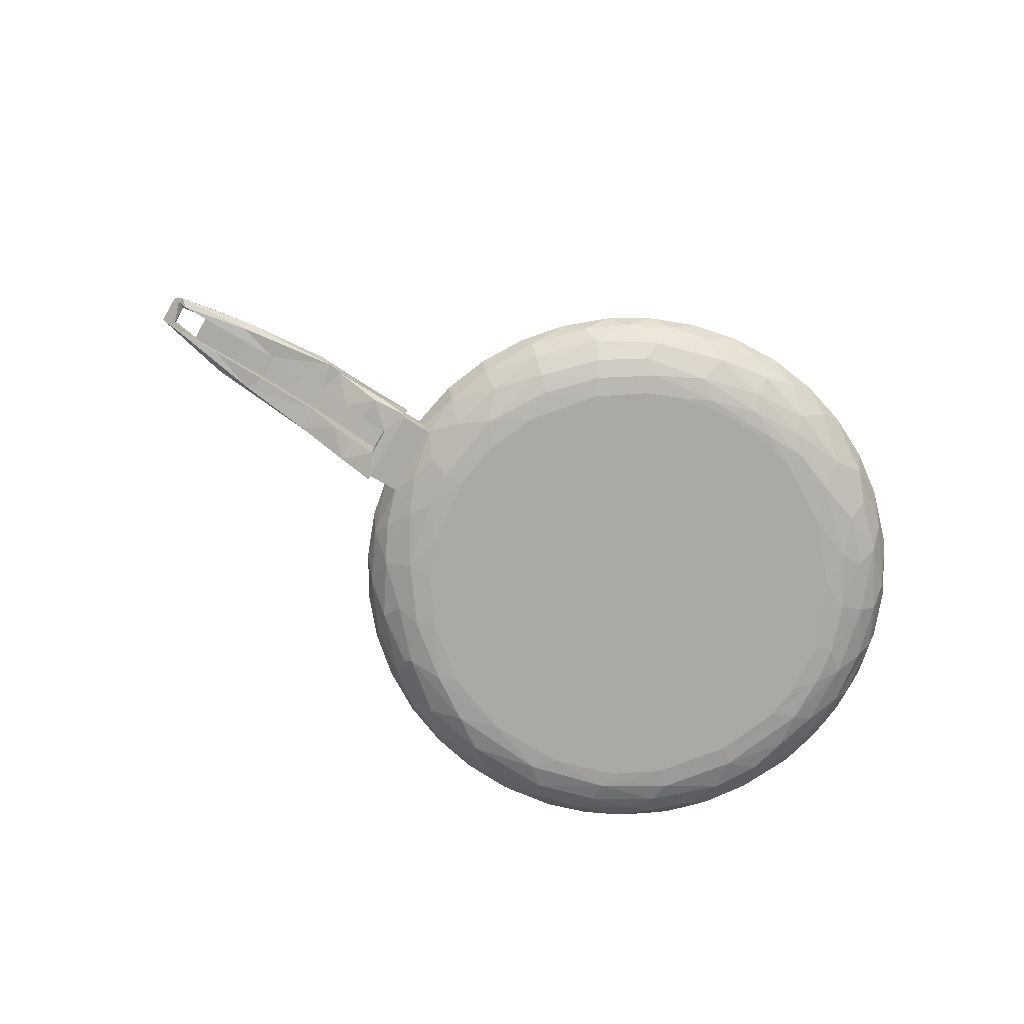
<metadata>
{"format":"obj","ext":"obj","renderer":"f3d","projection":"perspective","resolution":1024,"background":"white","views":[{"elev":-75.5,"azim":149.9,"up":"+Z"}]}
</metadata>
<code>
v 0.427 0.1503 0.04817
v 0.427 0.1649 0.04817
v 0.454 0.1503 0.04817
v 0.454 0.1649 0.04817
v 0.348 0.1503 0.03514
v 0.3673 0.1503 0.04081
v 0.4392 0.1503 0.0437
v 0.4069 0.1503 0.04735
v 0.4072 0.1503 0.04153
v 0.3869 0.1503 0.04489
v 0.3729 0.1503 0.03715
v 0.356 0.1503 0.02487
v 0.3451 0.1503 0.01889
v 0.3292 0.1503 0.02791
v 0.3292 0.1503 0.01343
v 0.4548 0.1649 0.04817
v 0.4726 0.1649 0.04817
v 0.3234 0.1781 0.02772
v 0.3234 0.1371 0.02772
v 0.3234 0.18 0.01264
v 0.3234 0.1371 0.01463
v 0.3234 0.1352 0.01264
v 0.3234 0.1781 0.01463
v 0.3234 0.18 0.0297
v 0.4673 0.1649 0.0442
v 0.4086 0.1649 0.04172
v 0.4308 0.1714 0.04342
v 0.3765 0.179 0.03769
v 0.3728 0.1649 0.03714
v 0.3687 0.1784 0.03421
v 0.3343 0.1576 0.03437
v 0.3532 0.1392 0.04103
v 0.3492 0.1785 0.03979
v 0.3633 0.1371 0.04393
v 0.3739 0.177 0.04648
v 0.3844 0.1385 0.04852
v 0.4002 0.1745 0.05068
v 0.3949 0.141 0.05011
v 0.4056 0.1403 0.05125
v 0.454 0.165 0.05217
v 0.454 0.1501 0.05217
v 0.4689 0.1527 0.05217
v 0.4761 0.1497 0.05213
v 0.4728 0.15 0.04809
v 0.476 0.165 0.05214
v 0.4712 0.1683 0.04673
v 0.3722 0.137 0.03669
v 0.4127 0.1411 0.04231
v 0.466 0.1503 0.04415
v 0.3292 0.1649 0.01356
v 0.343 0.1369 0.01747
v 0.3451 0.1649 0.01889
v 0.343 0.1778 0.01746
v 0.356 0.1649 0.02487
v 0.339 0.1801 0.02097
v 0.3837 0.1791 0.04578
v 0.3673 0.1352 0.04156
v 0.4548 0.1503 0.04817
v 0.4689 0.1527 0.04817
v 0.4689 0.1624 0.05136
v 0.3292 0.1649 0.02791
v 0.348 0.1649 0.03514
v 0.3673 0.1649 0.04081
v 0.3869 0.1649 0.04489
v 0.4069 0.1649 0.04735
v 0.4319 0.1408 0.04562
v 0.4309 0.1749 0.0463
v 0.3234 0.1351 0.0297
v 0.4215 0.1501 0.05205
v 0.4233 0.1398 0.05096
v 0.4289 0.1723 0.05218
v 0.4549 0.1704 0.0506
v 0.3135 0.1371 0.02771
v 0.3145 0.1576 0.02772
v 0.3064 0.1777 0.01463
v 0.1576 0.1576 0
v 0.2755 0.1625 0
v 0.2711 0.1914 0
v 0.259 0.218 0
v 0.2339 0.2476 0
v 0.2096 0.264 0
v 0.1722 0.2751 0
v 0.1914 0.2711 0
v 0.1527 0.2759 0
v 0.1123 0.2668 0
v 0.1333 0.2735 0
v 0.0813 0.2476 0
v 0.05619 0.218 0
v 0.03926 0.1527 0
v 0.04207 0.1818 0
v 0.04168 0.1333 0
v 0.05477 0.1005 0
v 0.0813 0.06752 0
v 0.1056 0.05119 0
v 0.1394 0.04142 0
v 0.1818 0.04207 0
v 0.218 0.05619 0
v 0.2476 0.0813 0
v 0.2716 0.1262 0
v 0.264 0.1056 0
v 0.3065 0.1371 0.01466
v 0.2973 0.1663 0.005755
v 0.3107 0.1781 0.02139
v 0.3137 0.1776 0.02852
v 0.3157 0.148 0.02971
v 0.286 0.1629 0.001289
v 0.2796 0.204 0.001418
v 0.2605 0.2343 0.001289
v 0.2385 0.2572 0.001289
v 0.1741 0.2793 0.000173
v 0.1337 0.278 0.000173
v 0.112 0.2773 0.000983
v 0.08868 0.2679 0.001303
v 0.05794 0.2385 0.001289
v 0.04112 0.2116 0.001289
v 0.02913 0.1629 0.001289
v 0.02866 0.1376 0.001488
v 0.04752 0.092 0.001289
v 0.07339 0.05965 0.00127
v 0.1063 0.04113 0.00072
v 0.2035 0.03528 0.00142
v 0.2275 0.05162 0.00065
v 0.2557 0.07449 0.001289
v 0.2851 0.1417 0.001289
v 0.3084 0.2037 0.02972
v 0.2988 0.2279 0.02972
v 0.2853 0.2501 0.02972
v 0.2683 0.2699 0.02972
v 0.2483 0.2866 0.02972
v 0.2258 0.2997 0.02972
v 0.2015 0.309 0.02972
v 0.176 0.3142 0.02972
v 0.1499 0.3151 0.02972
v 0.1241 0.3117 0.02972
v 0.0992 0.3041 0.02972
v 0.07589 0.2925 0.02972
v 0.0548 0.2772 0.02972
v 0.03197 0.2533 0.02971
v 0.01541 0.2258 0.02972
v 0.006114 0.2015 0.02972
v 0.000952 0.176 0.02972
v 6.3e-05 0.1499 0.02972
v 0.00347 0.1241 0.02972
v 0.01108 0.0992 0.02972
v 0.02269 0.07588 0.02972
v 0.04249 0.04944 0.02971
v 0.06686 0.02858 0.02972
v 0.08934 0.01541 0.02972
v 0.1204 0.0041 0.02971
v 0.1522 -3.1e-05 0.02972
v 0.1782 0.001232 0.02972
v 0.2037 0.00676 0.02972
v 0.2279 0.0164 0.02972
v 0.2501 0.02989 0.02972
v 0.2699 0.04687 0.02972
v 0.2866 0.06685 0.02972
v 0.2997 0.08933 0.02972
v 0.309 0.1137 0.02972
v 0.2797 0.2528 0.02174
v 0.2575 0.2756 0.02178
v 0.2367 0.2904 0.02178
v 0.2138 0.3016 0.02178
v 0.1639 0.3121 0.02178
v 0.08962 0.2965 0.02178
v 0.04358 0.2624 0.02174
v 0.02135 0.2312 0.02174
v 0.007458 0.1955 0.02174
v 0.003077 0.1639 0.02178
v 0.00414 0.1384 0.02178
v 0.01118 0.1072 0.02174
v 0.05767 0.03956 0.02178
v 0.1014 0.01351 0.02178
v 0.1259 0.006231 0.02178
v 0.1512 0.003077 0.02178
v 0.1767 0.00414 0.02178
v 0.2017 0.009389 0.02178
v 0.2299 0.02196 0.01945
v 0.2716 0.0528 0.02174
v 0.2904 0.07846 0.02178
v 0.3041 0.1074 0.02174
v 0.3044 0.2013 0.01889
v 0.2952 0.2249 0.01889
v 0.1936 0.3064 0.01864
v 0.1797 0.3015 0.009761
v 0.1343 0.3089 0.01854
v 0.1097 0.303 0.01854
v 0.07246 0.2849 0.01864
v 0.02011 0.2182 0.01488
v 0.01186 0.1286 0.01305
v 0.026 0.07914 0.01889
v 0.03966 0.05924 0.01954
v 0.07001 0.03755 0.01305
v 0.08302 0.02389 0.01854
v 0.3 0.1157 0.01294
v 0.2748 0.2484 0.01249
v 0.249 0.2744 0.01249
v 0.1518 0.3056 0.01251
v 0.06211 0.2708 0.01251
v 0.04078 0.249 0.01249
v 0.01269 0.1883 0.01251
v 0.009286 0.158 0.01249
v 0.01772 0.1088 0.01239
v 0.0306 0.09654 0.006248
v 0.05261 0.05309 0.01251
v 0.1101 0.01727 0.01239
v 0.135 0.01159 0.01196
v 0.1694 0.00976 0.01249
v 0.1995 0.01553 0.01251
v 0.2486 0.03677 0.0158
v 0.2744 0.06619 0.01249
v 0.2946 0.192 0.006415
v 0.2865 0.2201 0.008211
v 0.2181 0.2908 0.01038
v 0.1228 0.2968 0.008196
v 0.08972 0.284 0.008195
v 0.01811 0.1405 0.006402
v 0.0747 0.04768 0.004407
v 0.08416 0.03401 0.008561
v 0.2201 0.02863 0.008211
v 0.2498 0.04792 0.008212
v 0.2897 0.09639 0.009718
v 0.2926 0.1316 0.004431
v 0.3009 0.1509 0.008403
v 0.267 0.2418 0.004714
v 0.2429 0.2661 0.004714
v 0.2187 0.2812 0.004723
v 0.1852 0.2873 0.002238
v 0.1525 0.2954 0.004723
v 0.1197 0.2874 0.003337
v 0.06456 0.2596 0.004715
v 0.04574 0.2382 0.004723
v 0.0287 0.215 0.006243
v 0.02041 0.1754 0.004697
v 0.02523 0.1189 0.004723
v 0.04451 0.07428 0.005891
v 0.1068 0.02936 0.004723
v 0.1398 0.02041 0.004697
v 0.1853 0.02207 0.004697
v 0.2468 0.0515 0.004739
v 0.2694 0.07691 0.004723
v 0.2766 0.1039 0.001484
v 0.2101 0.2753 0.001277
v 0.1477 0.2861 0.001277
v 0.03176 0.184 0.001289
v 0.1498 0.03047 0.000784
v 0.02457 0.2381 0.02972
v 0.01496 0.2198 0.02971
v 0.006569 0.1952 0.02971
v 0.002412 0.1695 0.02971
v 0.002599 0.1434 0.02971
v 0.007126 0.1178 0.02971
v 0.01587 0.09325 0.02971
v 0.02858 0.07053 0.02971
v 0.04491 0.05023 0.02971
v 0.06439 0.03294 0.02971
v 0.08648 0.01915 0.02971
v 0.1106 0.009227 0.02971
v 0.136 0.003464 0.02971
v 0.162 0.002016 0.02971
v 0.1878 0.004924 0.02971
v 0.2129 0.01211 0.02971
v 0.2364 0.02337 0.02971
v 0.2576 0.03838 0.02971
v 0.2761 0.05675 0.02971
v 0.2913 0.07793 0.02971
v 0.3027 0.1013 0.02971
v 0.31 0.1263 0.02971
v 0.3131 0.1522 0.02971
v 0.3118 0.1782 0.02971
v 0.3062 0.2036 0.02971
v 0.2965 0.2278 0.02971
v 0.2828 0.25 0.02971
v 0.2657 0.2695 0.02971
v 0.2455 0.286 0.02971
v 0.2228 0.2989 0.02971
v 0.1983 0.3078 0.02971
v 0.1727 0.3125 0.02971
v 0.1467 0.3128 0.02971
v 0.121 0.3088 0.02971
v 0.09623 0.3006 0.02971
v 0.07324 0.2884 0.02971
v 0.05262 0.2725 0.02971
v 0.03493 0.2534 0.02971
v 0.2858 0.1738 0.003568
v 0.2982 0.1726 0.008992
v 0.2903 0.197 0.007338
v 0.2786 0.2026 0.003568
v 0.2682 0.2246 0.003568
v 0.2535 0.244 0.003568
v 0.2653 0.2445 0.007241
v 0.2493 0.2613 0.007242
v 0.2314 0.2637 0.003568
v 0.2101 0.2755 0.003568
v 0.201 0.2892 0.007326
v 0.1818 0.2846 0.003568
v 0.1603 0.2868 0.003568
v 0.1387 0.2855 0.003568
v 0.1151 0.2795 0.003568
v 0.0883 0.2667 0.003568
v 0.07436 0.2682 0.007337
v 0.07107 0.2537 0.003568
v 0.05625 0.2379 0.003568
v 0.05529 0.2466 0.005851
v 0.04428 0.2199 0.003568
v 0.03654 0.2248 0.007337
v 0.03481 0.1975 0.003568
v 0.02874 0.1684 0.003568
v 0.02203 0.1813 0.006694
v 0.02874 0.1468 0.003568
v 0.01955 0.1466 0.007337
v 0.03235 0.1254 0.003568
v 0.04077 0.1026 0.003568
v 0.02907 0.1135 0.005822
v 0.05625 0.07727 0.003568
v 0.04751 0.07833 0.005851
v 0.07322 0.05986 0.003568
v 0.0749 0.04978 0.005822
v 0.09768 0.043 0.003568
v 0.1033 0.03018 0.007336
v 0.1255 0.03254 0.003568
v 0.1254 0.02292 0.007337
v 0.1576 0.02849 0.003568
v 0.1797 0.0213 0.007026
v 0.1818 0.03058 0.003568
v 0.2026 0.0364 0.003568
v 0.2244 0.04716 0.003568
v 0.225 0.04006 0.005869
v 0.2521 0.06005 0.005823
v 0.248 0.0652 0.003568
v 0.2636 0.0839 0.003568
v 0.2757 0.08532 0.007336
v 0.2786 0.1126 0.003568
v 0.286 0.1441 0.003568
v 0.2929 0.1282 0.007337
v 0.2809 0.2267 0.008934
v 0.2299 0.2752 0.007026
v 0.1696 0.2951 0.007015
v 0.1297 0.2928 0.007026
v 0.1008 0.2866 0.008597
v 0.051 0.2534 0.01063
v 0.01782 0.1209 0.0114
v 0.05254 0.05953 0.01107
v 0.07733 0.03887 0.01062
v 0.1532 0.01857 0.007615
v 0.2283 0.03195 0.01153
v 0.2452 0.04368 0.01095
v 0.2633 0.06085 0.01062
v 0.2951 0.1485 0.006965
v 0.2991 0.2058 0.01682
v 0.2673 0.2592 0.01682
v 0.241 0.2772 0.01327
v 0.2199 0.2895 0.01327
v 0.197 0.298 0.01327
v 0.1488 0.3024 0.01198
v 0.07521 0.2803 0.01496
v 0.02792 0.2332 0.01744
v 0.02418 0.2061 0.009485
v 0.03426 0.08346 0.01105
v 0.1008 0.02319 0.01327
v 0.136 0.0133 0.01327
v 0.1726 0.01247 0.01327
v 0.206 0.02477 0.008984
v 0.2881 0.09249 0.01327
v 0.2917 0.1128 0.008888
v 0.3065 0.1441 0.01682
v 0.1852 0.3058 0.01878
v 0.1105 0.3003 0.01808
v 0.009288 0.182 0.01808
v 0.0111 0.1609 0.01344
v 0.1239 0.01111 0.01808
v 0.1986 0.013 0.01808
v 0.28 0.06948 0.01878
v 0.3069 0.1877 0.02152
v 0.2938 0.2249 0.02086
v 0.2817 0.2458 0.02152
v 0.2546 0.2745 0.02086
v 0.2337 0.289 0.02086
v 0.2107 0.2999 0.02086
v 0.1547 0.3097 0.02083
v 0.1243 0.3062 0.02152
v 0.0884 0.2933 0.02152
v 0.06589 0.2787 0.02086
v 0.04258 0.2572 0.02083
v 0.01207 0.2032 0.0215
v 0.005545 0.1516 0.02073
v 0.01036 0.12 0.02086
v 0.02118 0.09016 0.02083
v 0.03837 0.06337 0.02087
v 0.06081 0.04118 0.01942
v 0.08699 0.02303 0.02086
v 0.109 0.01323 0.02152
v 0.154 0.00625 0.01942
v 0.1846 0.007701 0.02152
v 0.2221 0.02001 0.02086
v 0.2441 0.03269 0.02086
v 0.2637 0.04886 0.02086
v 0.2965 0.09545 0.02083
v 0.3062 0.1244 0.02152
v 0.3094 0.1637 0.02086
v 0.1576 0.1576 0.003568
f 1 2 3
f 3 2 4
f 11 5 6
f 3 49 1
f 1 49 7
f 1 7 8
f 8 7 9
f 8 9 10
f 10 9 11
f 10 11 6
f 11 12 5
f 5 12 13
f 5 13 14
f 14 13 15
f 16 25 17
f 19 68 18
f 18 68 24
f 21 22 19
f 19 22 68
f 23 20 21
f 21 20 22
f 18 24 23
f 23 24 20
f 27 25 26
f 26 29 28
f 28 29 30
f 24 68 31
f 33 31 32
f 33 32 34
f 37 36 38
f 37 38 39
f 37 39 69
f 42 41 43
f 42 43 60
f 69 41 71
f 71 41 40
f 71 40 60
f 71 60 45
f 45 60 43
f 46 45 17
f 17 45 43
f 17 43 44
f 25 46 17
f 9 48 11
f 11 48 47
f 48 9 7
f 7 49 48
f 15 51 22
f 15 22 50
f 50 22 20
f 50 20 53
f 51 13 12
f 51 12 47
f 47 12 11
f 13 51 15
f 53 52 50
f 52 53 54
f 30 29 54
f 30 54 53
f 57 68 22
f 20 24 55
f 28 55 56
f 44 58 59
f 44 59 17
f 17 59 60
f 17 60 16
f 14 61 5
f 5 61 62
f 5 62 6
f 6 62 63
f 6 63 10
f 10 63 64
f 10 64 8
f 8 64 65
f 8 65 1
f 1 65 2
f 14 15 61
f 61 15 50
f 49 58 44
f 29 63 62
f 61 50 52
f 61 52 62
f 62 52 54
f 62 54 29
f 25 4 26
f 26 4 2
f 26 2 65
f 26 65 29
f 29 65 64
f 29 64 63
f 57 22 51
f 57 51 47
f 48 57 47
f 49 44 66
f 48 49 66
f 57 66 70
f 48 66 57
f 53 20 55
f 55 28 30
f 55 30 53
f 25 27 46
f 46 67 72
f 67 46 27
f 27 26 28
f 27 28 67
f 56 67 28
f 32 31 68
f 70 69 39
f 57 70 39
f 57 39 36
f 36 39 38
f 34 57 36
f 34 36 35
f 68 57 34
f 68 34 32
f 70 41 69
f 43 41 70
f 66 44 70
f 70 44 43
f 72 67 71
f 72 45 46
f 71 45 72
f 56 55 33
f 56 33 35
f 35 33 34
f 37 56 35
f 37 35 36
f 67 56 71
f 71 56 37
f 71 37 69
f 31 33 24
f 55 24 33
f 73 19 74
f 74 19 18
f 74 18 104
f 104 18 103
f 103 18 23
f 103 23 75
f 21 101 75
f 21 75 23
f 19 73 21
f 21 73 101
f 78 77 76
f 76 79 78
f 80 79 76
f 83 81 76
f 76 81 80
f 76 82 83
f 86 84 76
f 76 84 82
f 76 85 86
f 76 87 85
f 88 87 76
f 76 90 88
f 76 89 90
f 92 91 76
f 76 91 89
f 76 93 92
f 94 93 76
f 76 95 94
f 76 96 95
f 76 97 96
f 98 97 76
f 99 100 76
f 76 100 98
f 77 99 76
f 101 223 75
f 75 223 102
f 211 75 102
f 105 73 74
f 105 74 104
f 106 77 78
f 106 78 107
f 107 78 79
f 107 79 108
f 108 79 80
f 108 80 109
f 109 80 81
f 109 81 242
f 242 81 83
f 242 83 110
f 110 83 82
f 110 82 84
f 110 84 111
f 111 84 86
f 111 86 85
f 111 85 112
f 112 85 87
f 112 87 113
f 113 87 114
f 114 87 88
f 114 88 115
f 115 88 90
f 115 90 244
f 244 90 89
f 244 89 116
f 116 89 91
f 116 91 117
f 117 91 92
f 117 92 118
f 118 92 93
f 118 93 119
f 119 93 120
f 120 93 94
f 120 94 95
f 120 95 245
f 245 95 96
f 245 96 121
f 121 96 122
f 122 96 97
f 122 97 98
f 123 98 100
f 123 100 241
f 241 100 99
f 241 99 124
f 124 99 77
f 104 103 181
f 104 181 125
f 125 181 182
f 125 182 126
f 126 182 159
f 126 159 127
f 127 159 128
f 128 159 160
f 128 160 129
f 129 160 161
f 129 161 130
f 130 161 162
f 130 162 131
f 131 162 183
f 131 183 132
f 132 183 163
f 132 163 133
f 133 163 185
f 133 185 134
f 134 185 186
f 134 186 135
f 135 186 164
f 135 164 136
f 136 164 187
f 136 187 137
f 137 187 165
f 137 165 138
f 138 165 166
f 138 166 139
f 139 166 167
f 139 167 140
f 140 167 141
f 141 167 168
f 141 168 142
f 142 168 169
f 142 169 143
f 143 169 170
f 143 170 144
f 144 170 190
f 144 190 145
f 145 190 191
f 145 191 146
f 146 191 171
f 146 171 147
f 147 171 193
f 147 193 148
f 148 193 172
f 148 172 149
f 149 172 173
f 149 173 174
f 149 174 150
f 150 174 175
f 150 175 151
f 151 175 176
f 151 176 152
f 152 176 177
f 152 177 153
f 153 177 154
f 154 177 209
f 154 209 178
f 154 178 155
f 155 178 156
f 156 178 179
f 156 179 157
f 157 179 180
f 157 180 158
f 158 180 73
f 158 73 105
f 180 101 73
f 103 75 181
f 182 195 159
f 159 195 196
f 159 196 160
f 160 196 161
f 161 196 213
f 161 213 162
f 162 213 183
f 183 184 163
f 163 184 197
f 163 197 185
f 164 186 187
f 187 198 165
f 165 198 199
f 165 199 166
f 166 199 188
f 166 188 167
f 167 188 200
f 167 200 201
f 167 201 168
f 168 201 169
f 169 201 189
f 169 189 170
f 170 189 202
f 170 202 190
f 191 204 171
f 171 204 192
f 171 192 193
f 172 193 205
f 172 205 173
f 173 205 206
f 173 206 174
f 174 206 207
f 174 207 175
f 175 207 208
f 175 208 176
f 176 208 177
f 178 209 210
f 178 210 179
f 179 210 221
f 179 221 180
f 180 221 194
f 180 194 101
f 75 211 181
f 181 211 212
f 181 212 182
f 182 212 195
f 183 213 184
f 197 214 185
f 185 214 186
f 186 214 215
f 186 215 187
f 187 215 198
f 199 232 188
f 188 232 200
f 202 203 190
f 190 203 235
f 190 235 191
f 191 235 204
f 192 218 193
f 193 218 205
f 208 219 177
f 177 219 209
f 209 220 210
f 212 224 195
f 195 224 225
f 195 225 196
f 196 225 226
f 196 226 213
f 184 228 197
f 197 228 214
f 215 230 198
f 198 230 199
f 199 230 231
f 199 231 232
f 232 233 200
f 200 233 201
f 201 233 216
f 201 216 189
f 189 216 234
f 189 234 202
f 202 234 203
f 204 235 217
f 204 217 192
f 192 217 218
f 218 236 205
f 205 236 237
f 205 237 206
f 206 237 207
f 207 237 238
f 207 238 208
f 208 238 219
f 219 239 209
f 209 239 220
f 220 239 210
f 210 239 240
f 210 240 221
f 221 222 194
f 194 222 101
f 101 222 223
f 211 107 212
f 212 107 224
f 226 227 213
f 213 227 184
f 184 227 228
f 228 229 214
f 214 229 215
f 215 229 113
f 215 113 230
f 233 117 216
f 216 117 234
f 218 217 236
f 238 121 219
f 219 121 239
f 240 241 221
f 221 241 222
f 223 222 102
f 102 106 107
f 102 107 211
f 107 108 224
f 224 108 109
f 224 109 225
f 225 109 242
f 225 242 226
f 226 242 227
f 227 243 228
f 228 243 229
f 229 243 112
f 229 112 113
f 230 113 114
f 230 114 231
f 231 114 115
f 231 115 232
f 232 115 244
f 232 244 233
f 233 244 116
f 233 116 117
f 234 117 118
f 234 118 203
f 203 118 235
f 235 118 119
f 235 119 217
f 217 119 120
f 217 120 236
f 236 120 237
f 237 120 245
f 237 245 238
f 238 245 121
f 121 122 239
f 239 122 123
f 239 123 240
f 240 123 241
f 222 241 124
f 222 124 106
f 222 106 102
f 242 110 227
f 227 110 243
f 243 110 111
f 243 111 112
f 122 98 123
f 124 77 106
f 246 138 139
f 246 139 247
f 247 139 140
f 247 140 248
f 248 140 141
f 248 141 249
f 249 141 142
f 249 142 250
f 250 142 143
f 250 143 251
f 251 143 144
f 251 144 252
f 252 144 145
f 252 145 253
f 253 145 146
f 253 146 254
f 254 146 255
f 255 146 147
f 255 147 256
f 256 147 148
f 256 148 257
f 257 148 149
f 257 149 258
f 258 149 150
f 258 150 259
f 259 150 151
f 259 151 260
f 260 151 152
f 260 152 261
f 261 152 153
f 261 153 262
f 262 153 154
f 262 154 263
f 263 154 155
f 263 155 264
f 264 155 156
f 264 156 265
f 265 156 157
f 265 157 266
f 266 157 158
f 266 158 267
f 267 158 105
f 267 105 268
f 268 105 269
f 269 105 104
f 269 104 270
f 270 104 125
f 270 125 271
f 271 125 126
f 271 126 272
f 272 126 127
f 272 127 273
f 273 127 128
f 273 128 274
f 274 128 129
f 274 129 275
f 275 129 130
f 275 130 276
f 276 130 131
f 276 131 277
f 277 131 132
f 277 132 278
f 278 132 133
f 278 133 279
f 279 133 134
f 279 134 280
f 280 134 135
f 280 135 281
f 281 135 136
f 281 136 282
f 282 136 137
f 282 137 283
f 283 137 138
f 283 138 246
f 284 285 287
f 287 285 286
f 287 286 335
f 287 335 288
f 288 335 290
f 288 290 289
f 289 290 291
f 289 291 292
f 292 291 336
f 292 336 293
f 293 336 294
f 293 294 295
f 295 294 337
f 295 337 296
f 296 337 297
f 297 337 338
f 297 338 298
f 298 338 339
f 298 339 299
f 299 339 300
f 299 300 301
f 301 300 303
f 301 303 302
f 302 303 304
f 304 303 305
f 304 305 306
f 306 305 357
f 306 357 308
f 306 308 307
f 307 308 309
f 309 308 310
f 309 310 311
f 311 310 313
f 311 313 312
f 312 313 315
f 312 315 314
f 314 315 316
f 316 315 317
f 316 317 318
f 318 317 319
f 318 319 320
f 320 319 321
f 320 321 322
f 322 321 344
f 322 344 323
f 322 323 324
f 324 323 325
f 325 323 362
f 325 362 326
f 326 362 327
f 326 327 328
f 326 328 329
f 329 328 330
f 330 328 331
f 330 331 332
f 332 331 364
f 332 364 334
f 332 334 333
f 333 334 348
f 333 348 284
f 284 348 285
f 337 354 338
f 303 300 340
f 303 340 305
f 308 369 310
f 313 310 341
f 313 341 358
f 313 358 315
f 315 358 342
f 315 342 317
f 317 342 343
f 317 343 319
f 327 362 345
f 327 345 346
f 327 346 328
f 328 346 347
f 328 347 331
f 286 285 349
f 286 349 335
f 290 335 350
f 290 350 291
f 291 350 351
f 291 351 336
f 336 351 352
f 336 352 294
f 294 352 353
f 294 353 337
f 337 353 366
f 337 366 354
f 338 354 367
f 338 367 339
f 339 355 300
f 300 355 340
f 340 356 305
f 305 356 357
f 308 357 368
f 308 368 369
f 310 369 341
f 343 342 389
f 319 343 359
f 319 359 321
f 321 359 370
f 321 370 360
f 321 360 344
f 344 360 392
f 344 392 361
f 344 361 323
f 323 361 371
f 323 371 362
f 331 347 372
f 331 372 363
f 331 363 364
f 334 364 365
f 334 365 348
f 348 365 285
f 285 399 373
f 285 373 349
f 349 374 335
f 335 374 375
f 335 375 350
f 350 376 351
f 351 376 377
f 351 377 352
f 352 377 378
f 352 378 353
f 353 378 366
f 354 366 379
f 354 379 380
f 354 380 367
f 339 367 381
f 339 381 355
f 355 382 340
f 340 382 383
f 340 383 356
f 357 356 384
f 357 384 368
f 369 368 385
f 341 369 385
f 341 385 386
f 341 386 387
f 341 387 358
f 358 387 388
f 358 388 342
f 342 388 389
f 343 389 390
f 343 390 359
f 359 390 391
f 359 391 370
f 360 370 392
f 361 392 393
f 361 393 371
f 362 371 394
f 362 394 345
f 345 394 395
f 345 395 346
f 346 395 396
f 346 396 347
f 347 396 372
f 363 372 397
f 363 397 364
f 364 397 398
f 364 398 365
f 365 399 285
f 355 381 382
f 399 269 373
f 373 269 270
f 373 270 349
f 349 270 374
f 374 270 271
f 374 271 375
f 375 271 272
f 375 272 350
f 350 272 273
f 350 273 376
f 376 273 274
f 376 274 377
f 377 274 275
f 377 275 378
f 378 275 276
f 378 276 366
f 366 276 277
f 366 277 379
f 379 277 278
f 379 278 380
f 380 278 279
f 380 279 367
f 367 279 280
f 367 280 381
f 381 280 281
f 381 281 382
f 382 281 282
f 382 282 383
f 383 282 283
f 383 283 356
f 356 283 246
f 356 246 247
f 356 247 384
f 384 247 248
f 384 248 368
f 368 248 249
f 368 249 385
f 385 249 250
f 385 250 386
f 386 250 251
f 386 251 387
f 387 251 252
f 387 252 253
f 387 253 388
f 388 253 254
f 388 254 389
f 389 254 255
f 389 255 390
f 390 255 256
f 390 256 391
f 391 256 257
f 391 257 370
f 370 257 258
f 370 258 392
f 392 258 259
f 392 259 393
f 393 259 260
f 393 260 371
f 371 260 261
f 371 261 394
f 394 261 262
f 394 262 395
f 395 262 263
f 395 263 396
f 396 263 264
f 396 264 372
f 372 264 265
f 372 265 397
f 397 265 266
f 397 266 398
f 398 266 267
f 398 267 365
f 365 267 268
f 365 268 399
f 399 268 269
f 400 333 284
f 400 332 333
f 400 330 332
f 326 329 400
f 400 329 330
f 325 326 400
f 400 324 325
f 400 322 324
f 400 320 322
f 316 318 400
f 400 318 320
f 314 316 400
f 400 312 314
f 400 311 312
f 307 309 400
f 400 309 311
f 400 306 307
f 400 304 306
f 301 302 400
f 400 302 304
f 400 299 301
f 400 298 299
f 296 297 400
f 400 297 298
f 400 295 296
f 400 293 295
f 289 292 400
f 400 292 293
f 288 289 400
f 400 287 288
f 400 284 287
f 42 60 59
f 58 49 41
f 58 41 59
f 59 41 42
f 16 60 40
f 16 40 25
f 4 25 40
f 4 40 3
f 3 40 41
f 3 41 49

</code>
